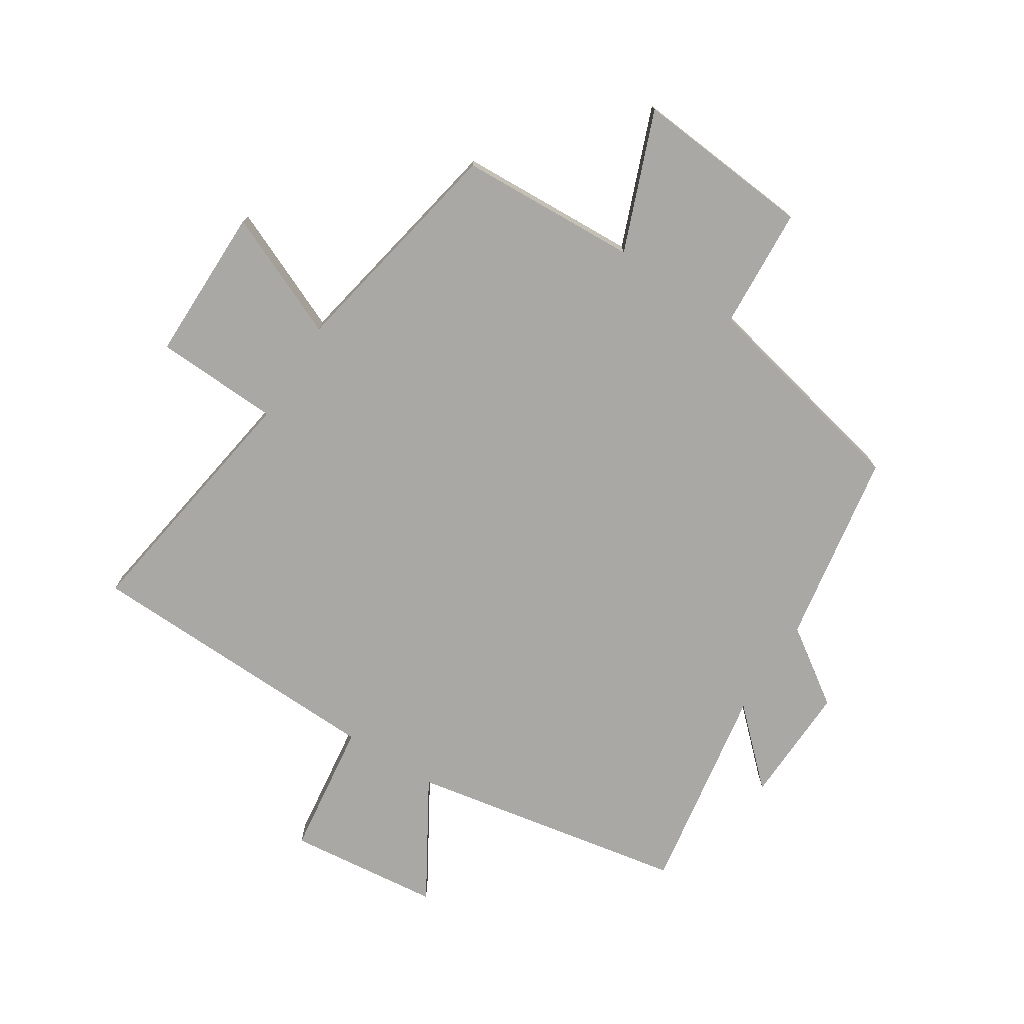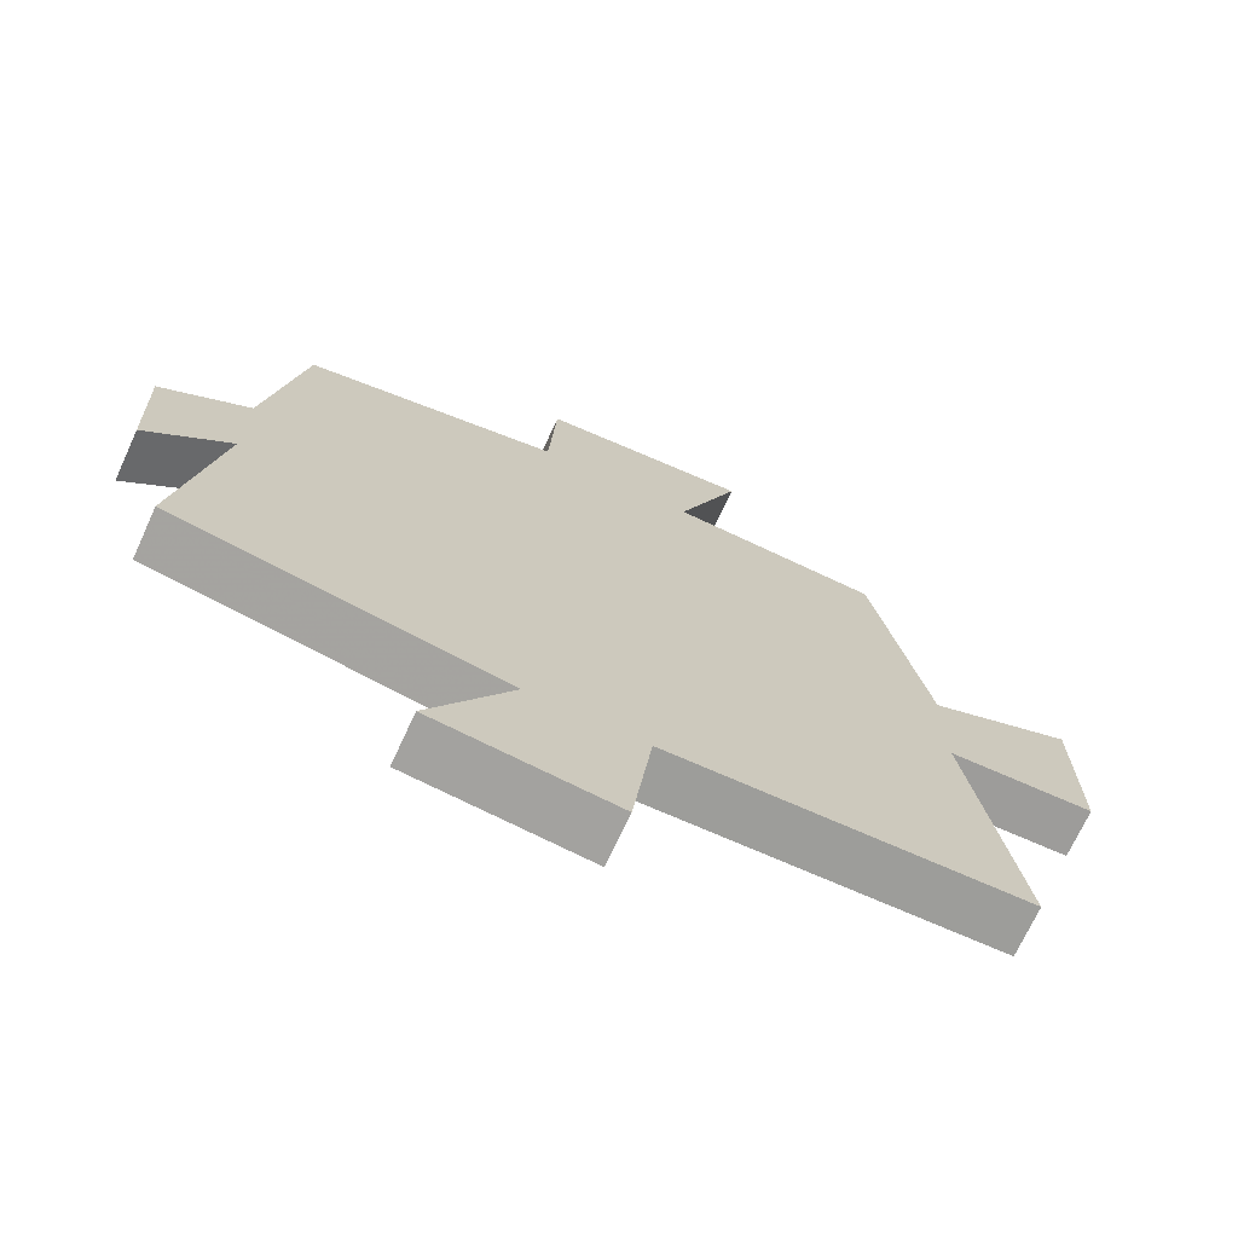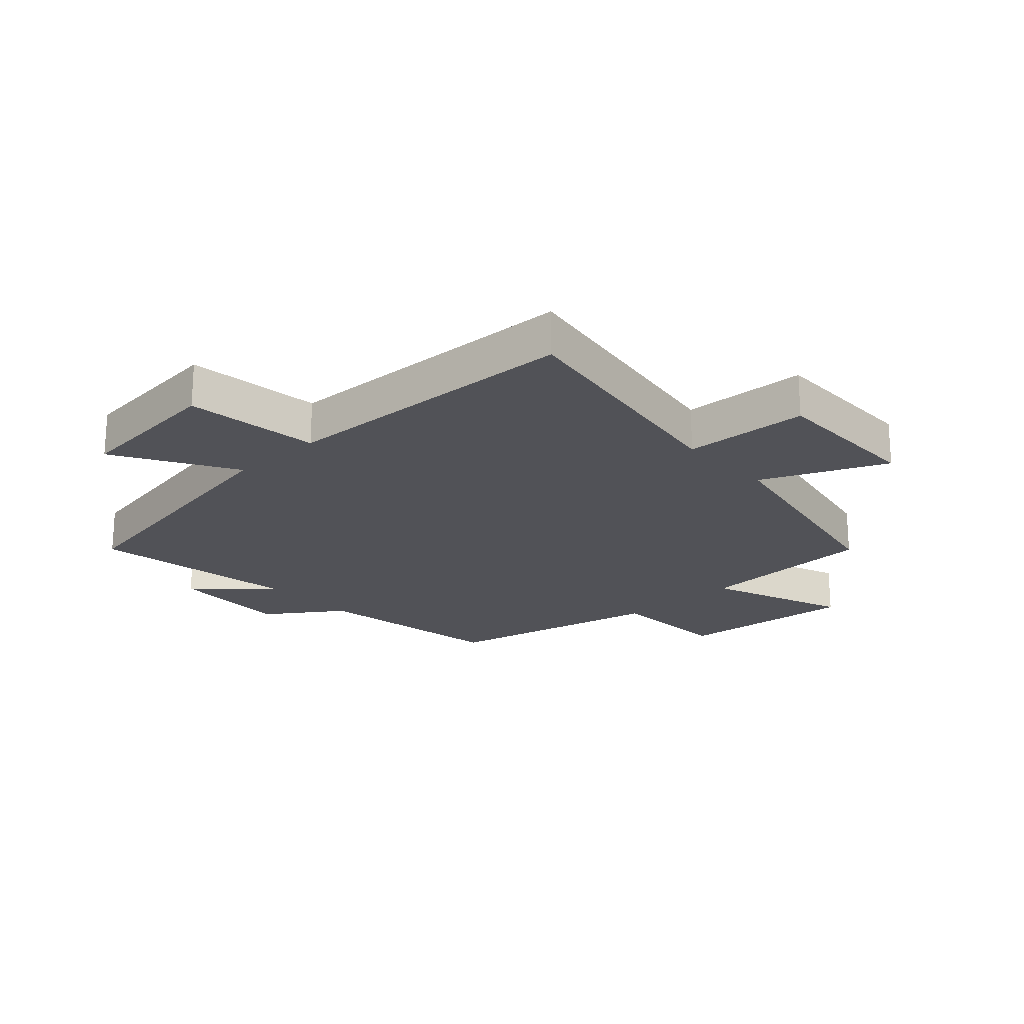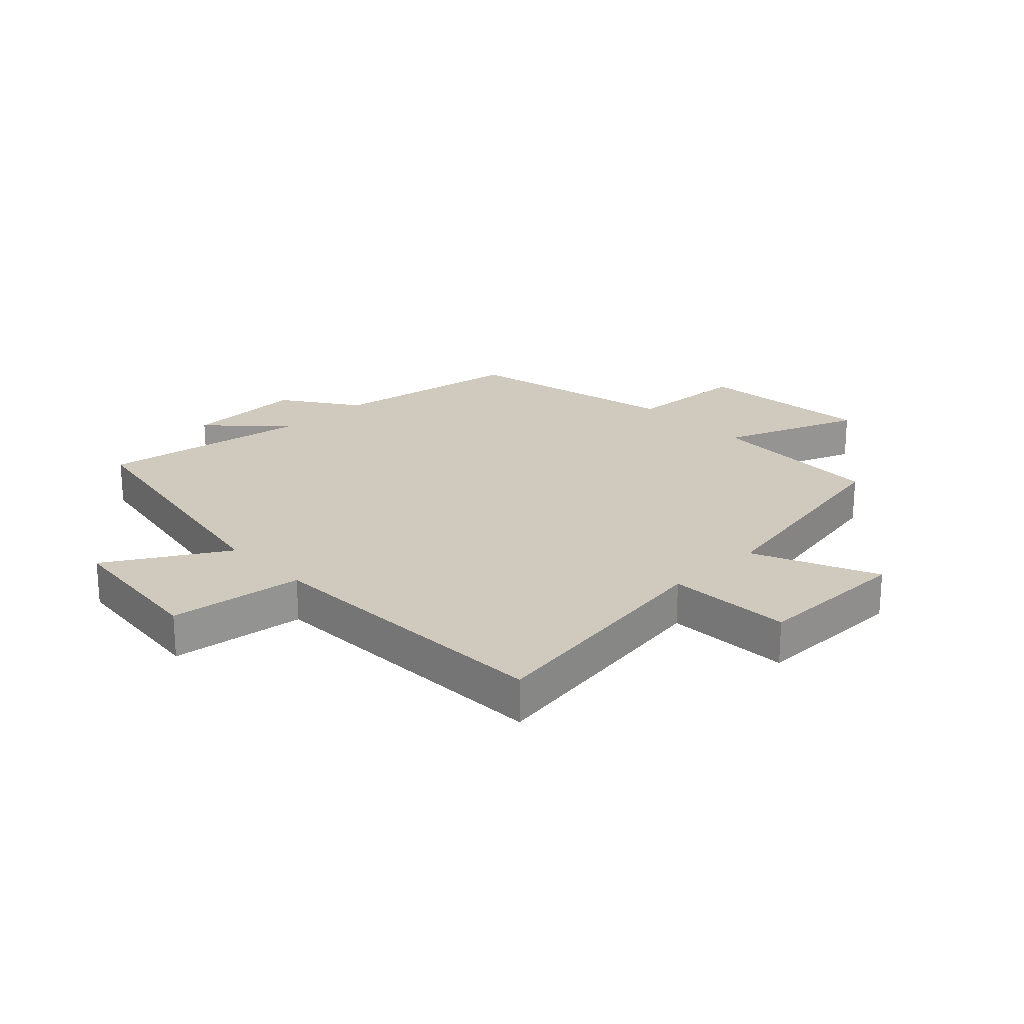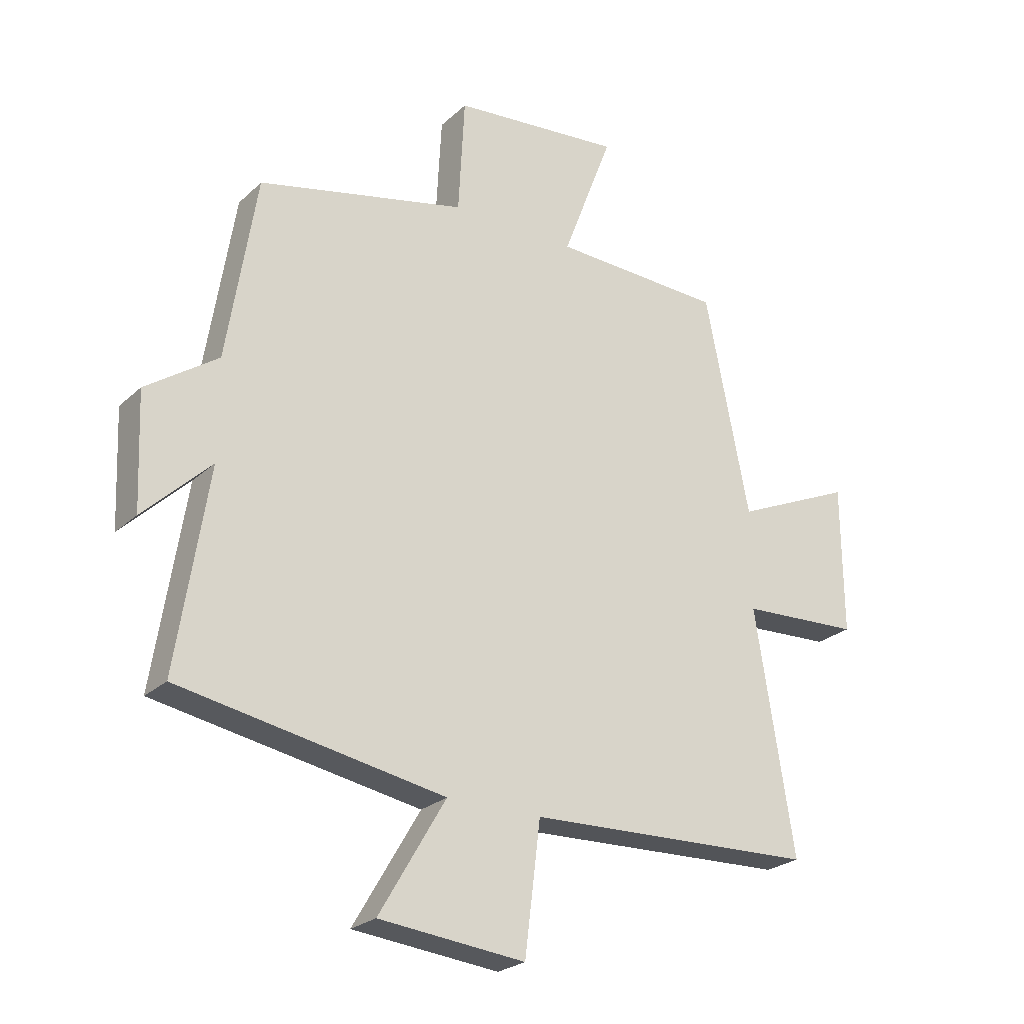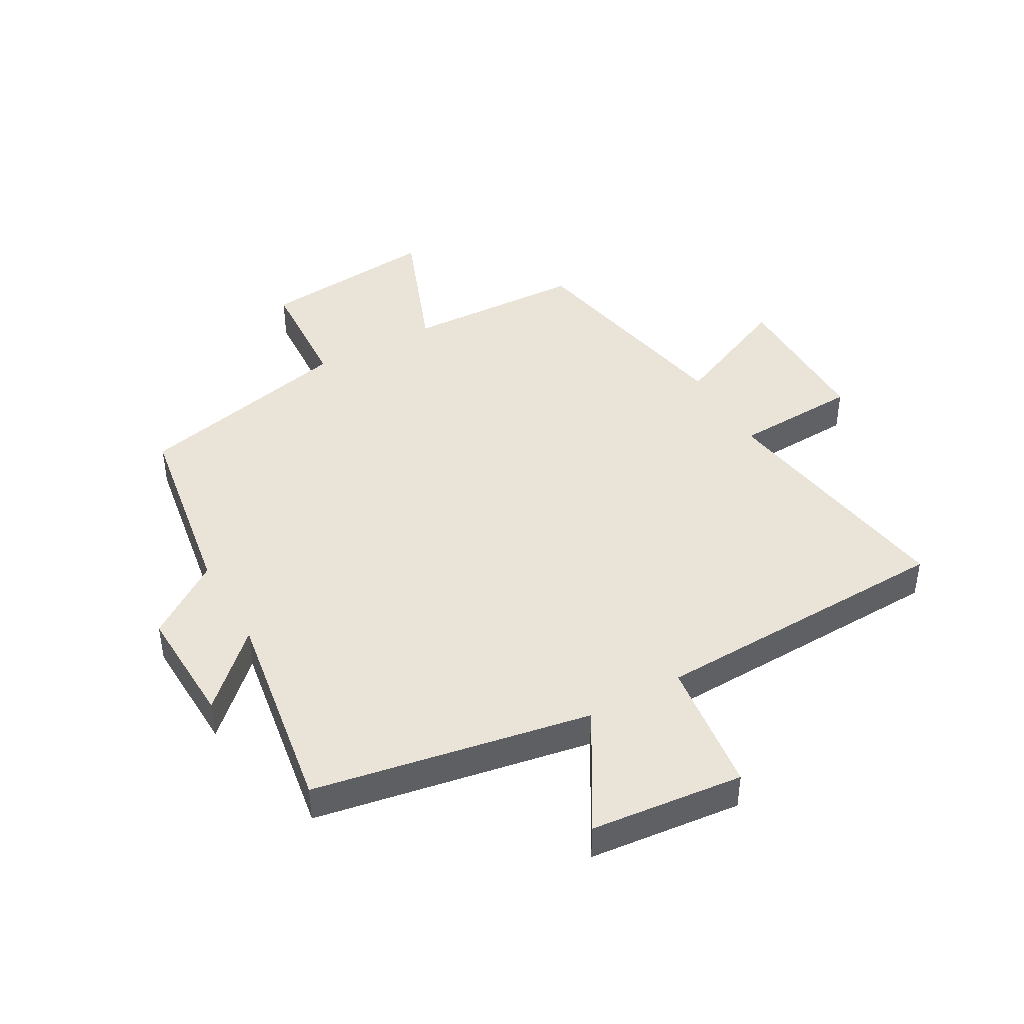
<metadata>
{"format":"obj","ext":"obj","renderer":"f3d","projection":"perspective","resolution":1024,"background":"white","views":[{"elev":-74.9,"azim":-32.2,"up":"+Y"},{"elev":-71.0,"azim":155.3,"up":"+Z"},{"elev":-21.6,"azim":-137.3,"up":"+Y"},{"elev":22.8,"azim":-133.6,"up":"+Y"},{"elev":-24.6,"azim":145.5,"up":"+Z"},{"elev":43.5,"azim":150.7,"up":"+Y"}]}
</metadata>
<code>
v -0.567 0.07 -0.482
v -0.5 0.07 -0.066
v -0.706 0.07 -0.056
v -0.704 0.07 0.2
v -0.5 0.07 0.11
v -0.424 0.07 0.488
v -0.129 0.07 0.5
v -0.216 0.07 0.729
v 0.078 0.07 0.701
v 0.089 0.07 0.5
v 0.449 0.07 0.418
v 0.5 0.07 0.099
v 0.624 0.07 0.013
v 0.616 0.07 -0.185
v 0.5 0.07 -0.073
v 0.554 0.07 -0.418
v 0.097 0.07 -0.5
v 0.212 0.07 -0.696
v -0.04 0.07 -0.722
v -0.067 0.07 -0.5
v -0.567 0 -0.482
v -0.5 0 -0.066
v -0.706 0 -0.056
v -0.704 0 0.2
v -0.5 0 0.11
v -0.424 0 0.488
v -0.129 0 0.5
v -0.216 0 0.729
v 0.078 0 0.701
v 0.089 0 0.5
v 0.449 0 0.418
v 0.5 0 0.099
v 0.624 0 0.013
v 0.616 0 -0.185
v 0.5 0 -0.073
v 0.554 0 -0.418
v 0.097 0 -0.5
v 0.212 0 -0.696
v -0.04 0 -0.722
v -0.067 0 -0.5
f 17 18 19 20
f 15 16 17 20
f 15 20 1 2
f 12 13 14 15
f 10 11 12 15
f 10 15 2 3
f 7 8 9 10
f 5 6 7 10
f 5 10 3
f 3 4 5
f 40 39 38 37
f 40 37 36 35
f 22 21 40 35
f 35 34 33 32
f 35 32 31 30
f 23 22 35 30
f 30 29 28 27
f 30 27 26 25
f 23 30 25
f 25 24 23
f 1 21 22 2
f 2 22 23 3
f 3 23 24 4
f 4 24 25 5
f 5 25 26 6
f 6 26 27 7
f 7 27 28 8
f 8 28 29 9
f 9 29 30 10
f 10 30 31 11
f 11 31 32 12
f 12 32 33 13
f 13 33 34 14
f 14 34 35 15
f 15 35 36 16
f 16 36 37 17
f 17 37 38 18
f 18 38 39 19
f 19 39 40 20
f 20 40 21 1

</code>
